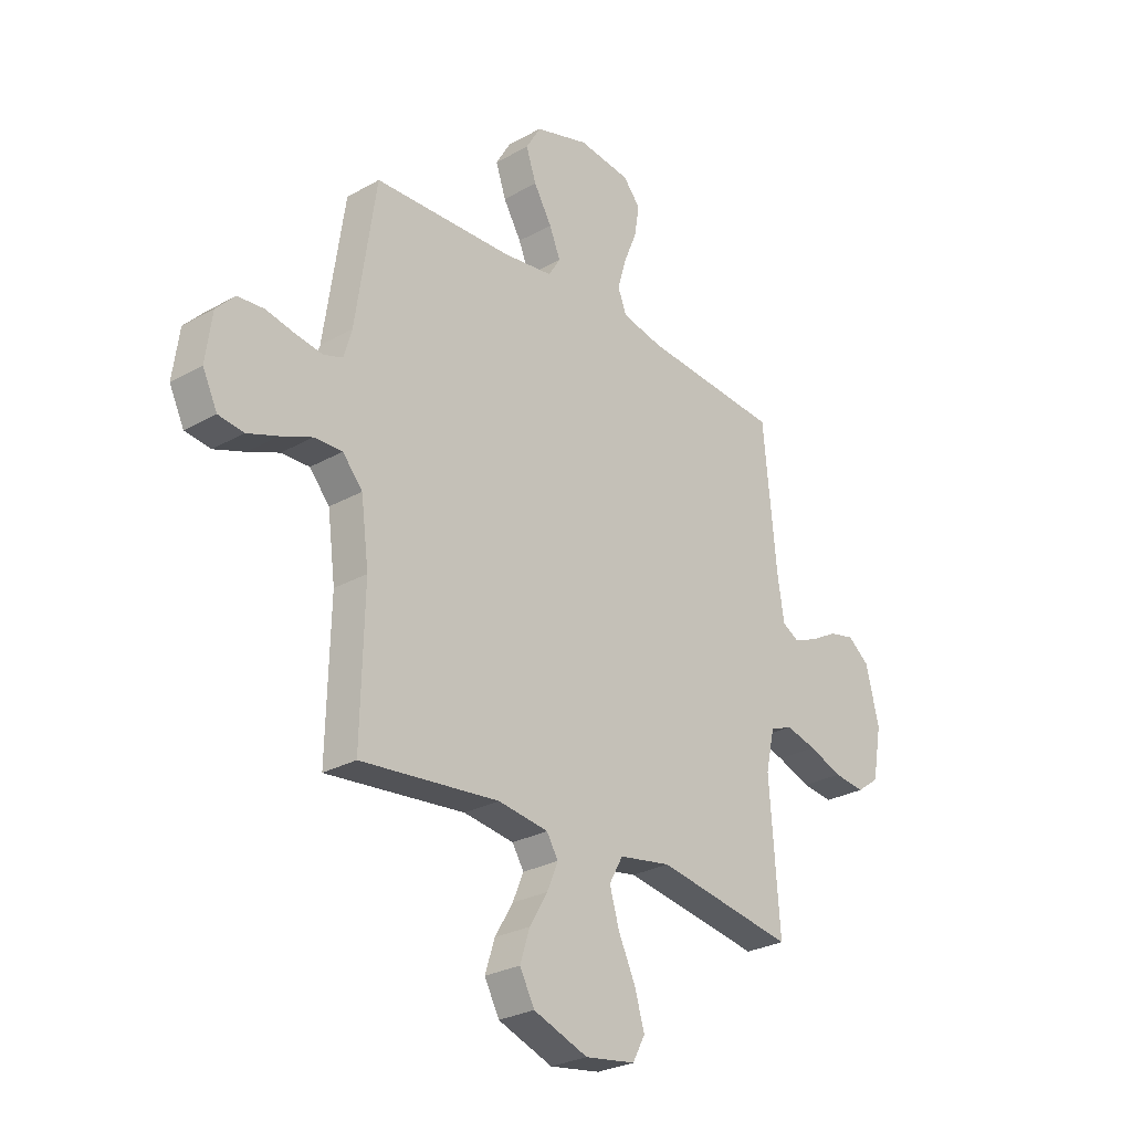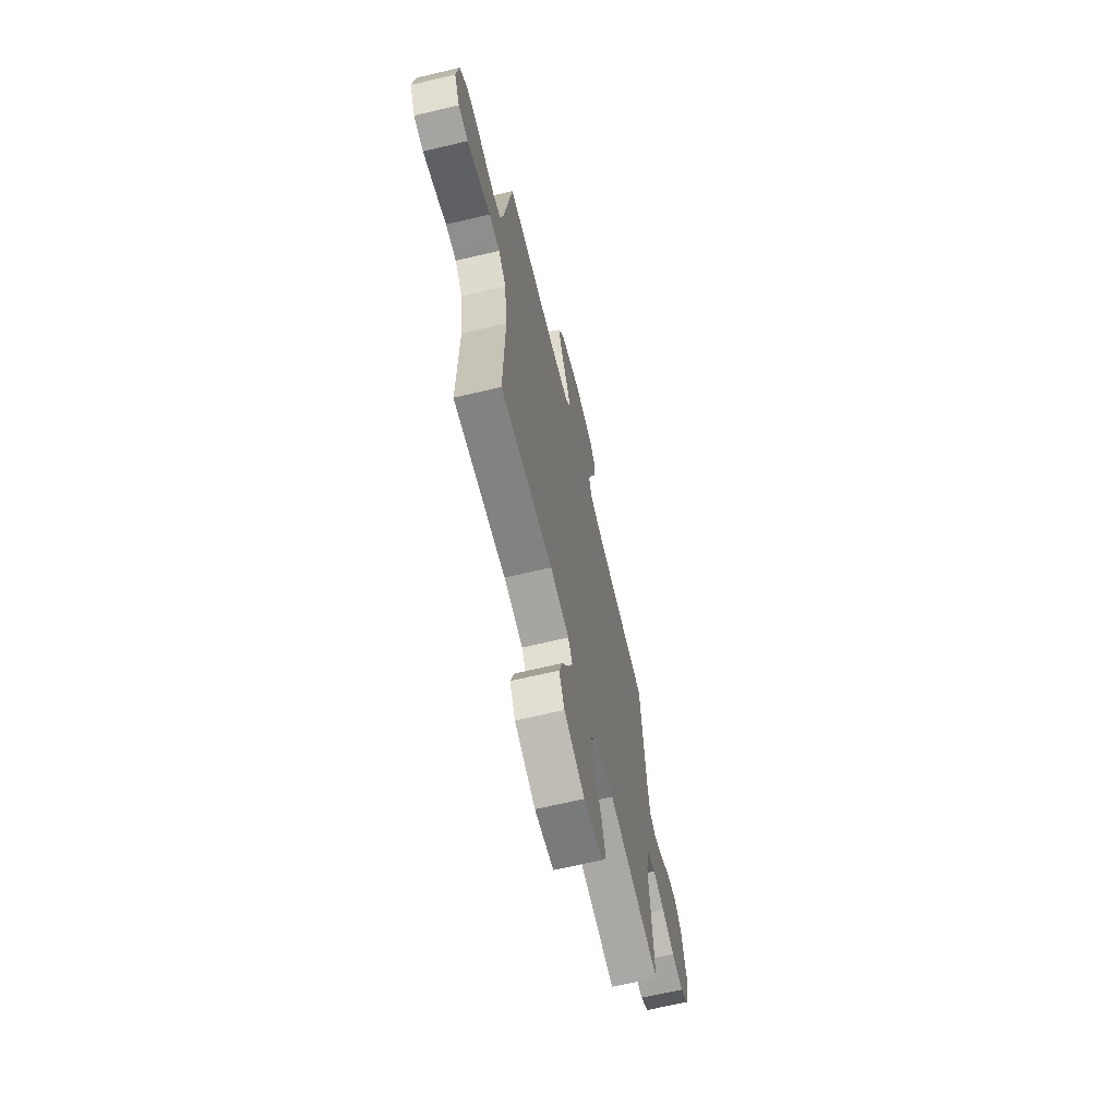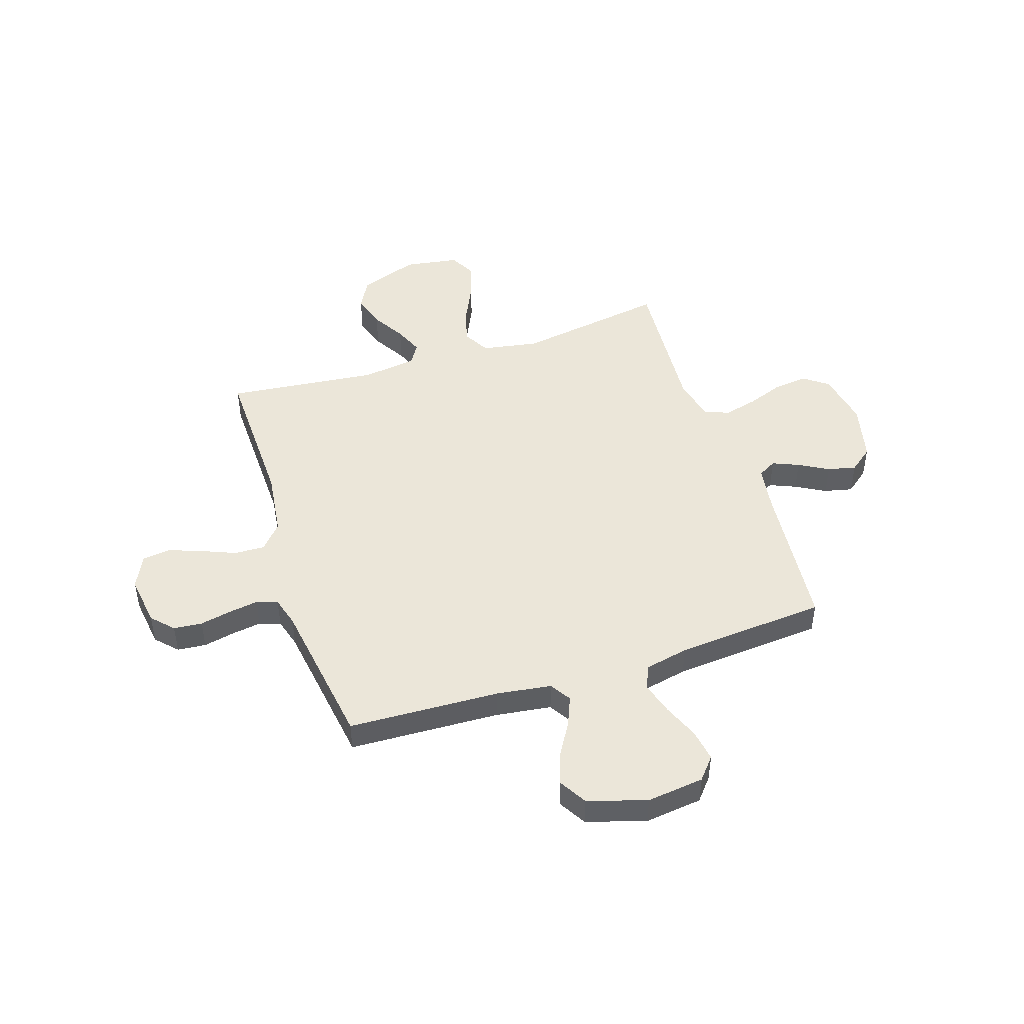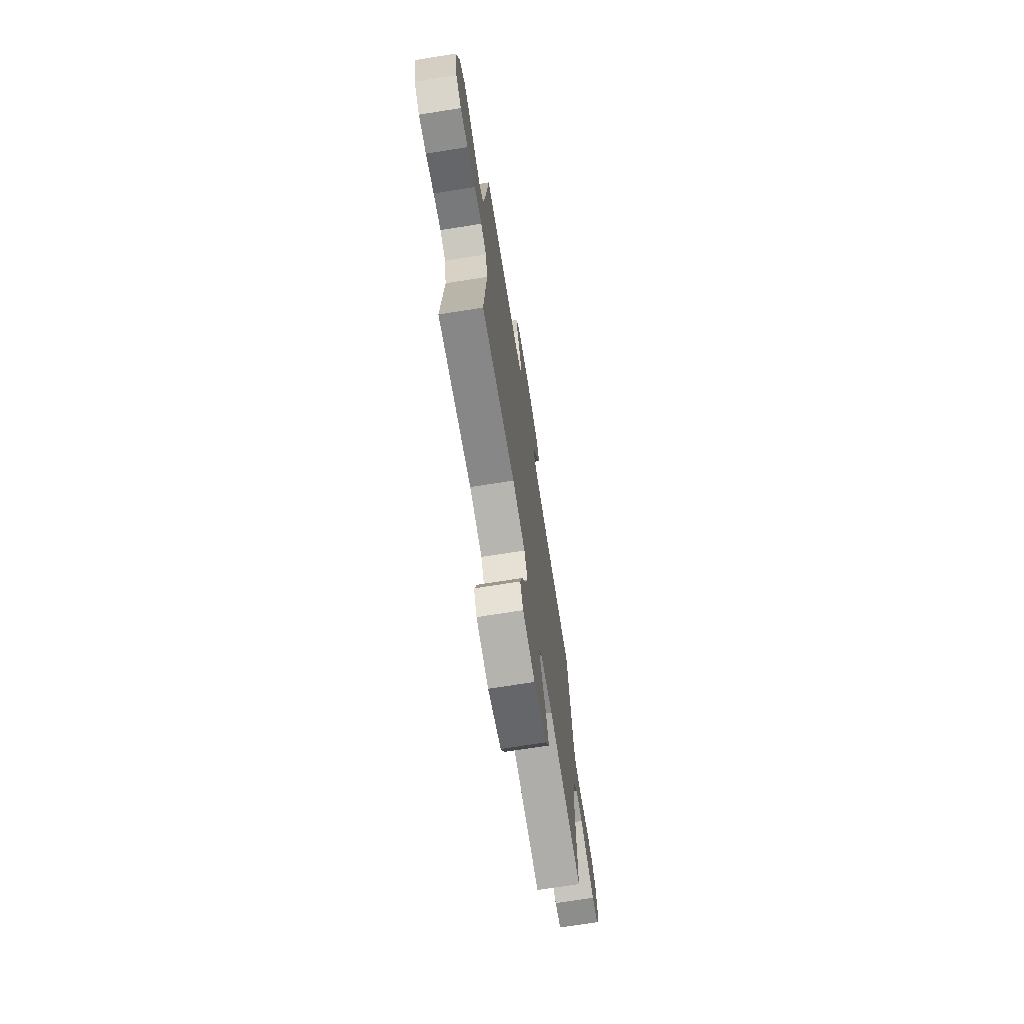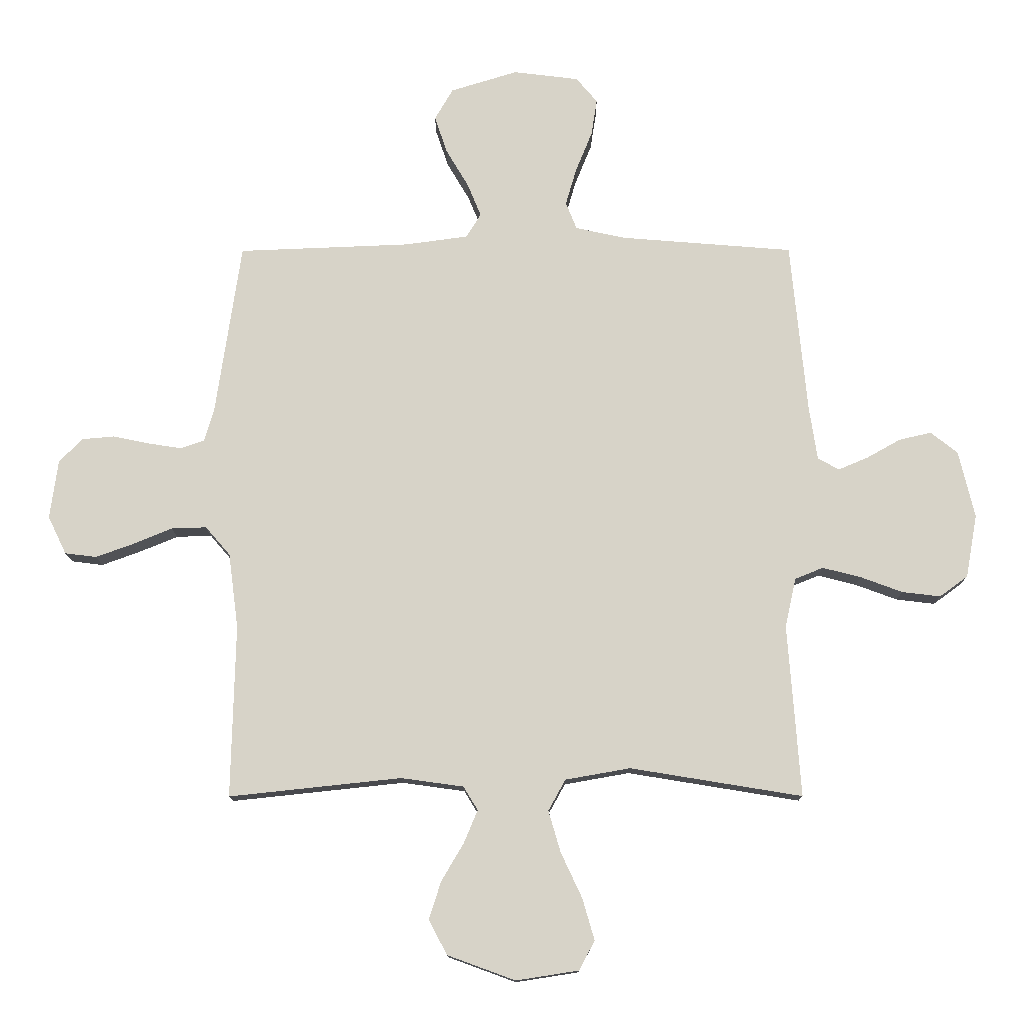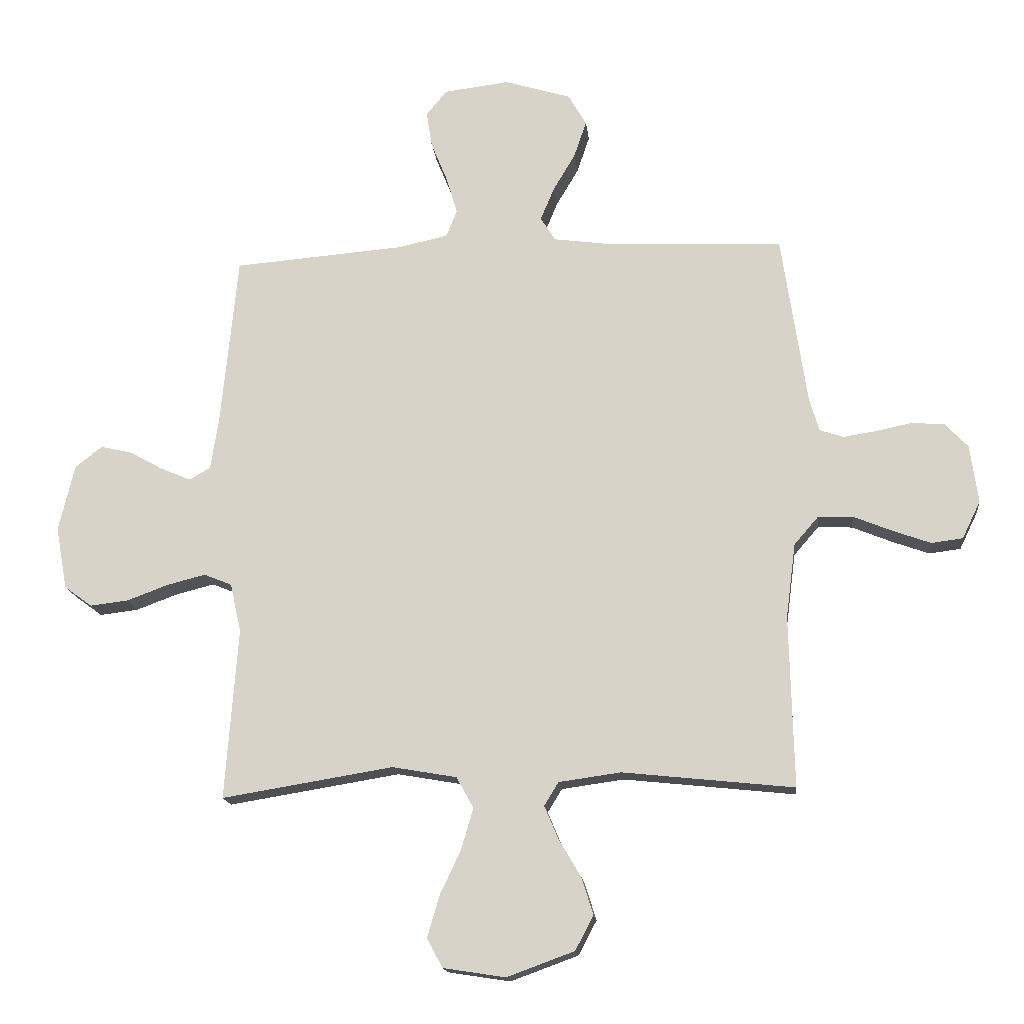
<metadata>
{"format":"obj","ext":"obj","renderer":"f3d","projection":"perspective","resolution":1024,"background":"white","views":[{"elev":-27.5,"azim":-49.1,"up":"+Z"},{"elev":-66.5,"azim":-76.6,"up":"+Z"},{"elev":47.0,"azim":-18.0,"up":"+Y"},{"elev":-71.5,"azim":99.0,"up":"+Z"},{"elev":-12.9,"azim":0.3,"up":"+Z"},{"elev":-16.2,"azim":-173.9,"up":"+Z"}]}
</metadata>
<code>
v 0.5 0.07 -0.5
v 0.2 0.07 -0.451
v 0.087 0.07 -0.471
v 0.057 0.07 -0.525
v 0.078 0.07 -0.597
v 0.115 0.07 -0.676
v 0.136 0.07 -0.748
v 0.109 0.07 -0.799
v 0 0.07 -0.816
v -0.118 0.07 -0.773
v -0.15 0.07 -0.713
v -0.129 0.07 -0.647
v -0.09 0.07 -0.581
v -0.066 0.07 -0.524
v -0.091 0.07 -0.483
v -0.2 0.07 -0.468
v -0.5 0.07 -0.5
v -0.493 0.07 -0.2
v -0.51 0.07 -0.069
v -0.553 0.07 -0.019
v -0.614 0.07 -0.021
v -0.682 0.07 -0.049
v -0.748 0.07 -0.073
v -0.803 0.07 -0.066
v -0.835 0.07 0
v -0.821 0.07 0.102
v -0.781 0.07 0.144
v -0.724 0.07 0.149
v -0.661 0.07 0.136
v -0.603 0.07 0.127
v -0.561 0.07 0.141
v -0.544 0.07 0.2
v -0.5 0.07 0.5
v -0.2 0.07 0.512
v -0.09 0.07 0.527
v -0.064 0.07 0.569
v -0.088 0.07 0.627
v -0.127 0.07 0.693
v -0.149 0.07 0.758
v -0.117 0.07 0.813
v 0 0.07 0.849
v 0.114 0.07 0.835
v 0.151 0.07 0.791
v 0.141 0.07 0.727
v 0.112 0.07 0.656
v 0.093 0.07 0.591
v 0.112 0.07 0.543
v 0.2 0.07 0.524
v 0.5 0.07 0.5
v 0.529 0.07 0.2
v 0.543 0.07 0.107
v 0.58 0.07 0.086
v 0.632 0.07 0.108
v 0.691 0.07 0.141
v 0.747 0.07 0.154
v 0.794 0.07 0.117
v 0.822 0.07 0
v 0.802 0.07 -0.11
v 0.753 0.07 -0.146
v 0.686 0.07 -0.138
v 0.613 0.07 -0.111
v 0.546 0.07 -0.094
v 0.497 0.07 -0.114
v 0.478 0.07 -0.2
v 0.5 0 -0.5
v 0.2 0 -0.451
v 0.087 0 -0.471
v 0.057 0 -0.525
v 0.078 0 -0.597
v 0.115 0 -0.676
v 0.136 0 -0.748
v 0.109 0 -0.799
v 0 0 -0.816
v -0.118 0 -0.773
v -0.15 0 -0.713
v -0.129 0 -0.647
v -0.09 0 -0.581
v -0.066 0 -0.524
v -0.091 0 -0.483
v -0.2 0 -0.468
v -0.5 0 -0.5
v -0.493 0 -0.2
v -0.51 0 -0.069
v -0.553 0 -0.019
v -0.614 0 -0.021
v -0.682 0 -0.049
v -0.748 0 -0.073
v -0.803 0 -0.066
v -0.835 0 0
v -0.821 0 0.102
v -0.781 0 0.144
v -0.724 0 0.149
v -0.661 0 0.136
v -0.603 0 0.127
v -0.561 0 0.141
v -0.544 0 0.2
v -0.5 0 0.5
v -0.2 0 0.512
v -0.09 0 0.527
v -0.064 0 0.569
v -0.088 0 0.627
v -0.127 0 0.693
v -0.149 0 0.758
v -0.117 0 0.813
v 0 0 0.849
v 0.114 0 0.835
v 0.151 0 0.791
v 0.141 0 0.727
v 0.112 0 0.656
v 0.093 0 0.591
v 0.112 0 0.543
v 0.2 0 0.524
v 0.5 0 0.5
v 0.529 0 0.2
v 0.543 0 0.107
v 0.58 0 0.086
v 0.632 0 0.108
v 0.691 0 0.141
v 0.747 0 0.154
v 0.794 0 0.117
v 0.822 0 0
v 0.802 0 -0.11
v 0.753 0 -0.146
v 0.686 0 -0.138
v 0.613 0 -0.111
v 0.546 0 -0.094
v 0.497 0 -0.114
v 0.478 0 -0.2
f 59 60 61
f 58 59 61
f 57 58 61
f 56 57 61
f 55 56 61
f 54 55 61
f 53 54 61
f 52 53 61 62
f 51 52 62 63
f 48 49 50
f 51 63 64
f 50 51 64
f 48 50 64
f 47 48 64
f 43 44 45
f 42 43 45
f 41 42 45
f 40 41 45
f 39 40 45
f 38 39 45
f 37 38 45
f 36 37 45 46
f 35 36 46 47
f 32 33 34
f 64 1 2
f 47 64 2
f 35 47 2
f 34 35 2
f 32 34 2
f 31 32 2
f 27 28 29
f 26 27 29
f 25 26 29
f 24 25 29
f 23 24 29
f 22 23 29
f 21 22 29
f 20 21 29 30
f 16 17 18
f 15 16 18 19
f 11 12 13
f 10 11 13
f 9 10 13
f 8 9 13
f 7 8 13
f 6 7 13
f 5 6 13
f 4 5 13 14
f 3 4 14 15
f 20 30 31
f 19 20 31
f 15 19 31
f 3 15 31
f 2 3 31
f 125 124 123
f 125 123 122
f 125 122 121
f 125 121 120
f 125 120 119
f 125 119 118
f 125 118 117
f 126 125 117 116
f 127 126 116 115
f 114 113 112
f 128 127 115
f 128 115 114
f 128 114 112
f 128 112 111
f 109 108 107
f 109 107 106
f 109 106 105
f 109 105 104
f 109 104 103
f 109 103 102
f 109 102 101
f 110 109 101 100
f 111 110 100 99
f 98 97 96
f 66 65 128
f 66 128 111
f 66 111 99
f 66 99 98
f 66 98 96
f 66 96 95
f 93 92 91
f 93 91 90
f 93 90 89
f 93 89 88
f 93 88 87
f 93 87 86
f 93 86 85
f 94 93 85 84
f 82 81 80
f 83 82 80 79
f 77 76 75
f 77 75 74
f 77 74 73
f 77 73 72
f 77 72 71
f 77 71 70
f 77 70 69
f 78 77 69 68
f 79 78 68 67
f 95 94 84
f 95 84 83
f 95 83 79
f 95 79 67
f 95 67 66
f 1 65 66 2
f 2 66 67 3
f 3 67 68 4
f 4 68 69 5
f 5 69 70 6
f 6 70 71 7
f 7 71 72 8
f 8 72 73 9
f 9 73 74 10
f 10 74 75 11
f 11 75 76 12
f 12 76 77 13
f 13 77 78 14
f 14 78 79 15
f 15 79 80 16
f 16 80 81 17
f 17 81 82 18
f 18 82 83 19
f 19 83 84 20
f 20 84 85 21
f 21 85 86 22
f 22 86 87 23
f 23 87 88 24
f 24 88 89 25
f 25 89 90 26
f 26 90 91 27
f 27 91 92 28
f 28 92 93 29
f 29 93 94 30
f 30 94 95 31
f 31 95 96 32
f 32 96 97 33
f 33 97 98 34
f 34 98 99 35
f 35 99 100 36
f 36 100 101 37
f 37 101 102 38
f 38 102 103 39
f 39 103 104 40
f 40 104 105 41
f 41 105 106 42
f 42 106 107 43
f 43 107 108 44
f 44 108 109 45
f 45 109 110 46
f 46 110 111 47
f 47 111 112 48
f 48 112 113 49
f 49 113 114 50
f 50 114 115 51
f 51 115 116 52
f 52 116 117 53
f 53 117 118 54
f 54 118 119 55
f 55 119 120 56
f 56 120 121 57
f 57 121 122 58
f 58 122 123 59
f 59 123 124 60
f 60 124 125 61
f 61 125 126 62
f 62 126 127 63
f 63 127 128 64
f 64 128 65 1

</code>
